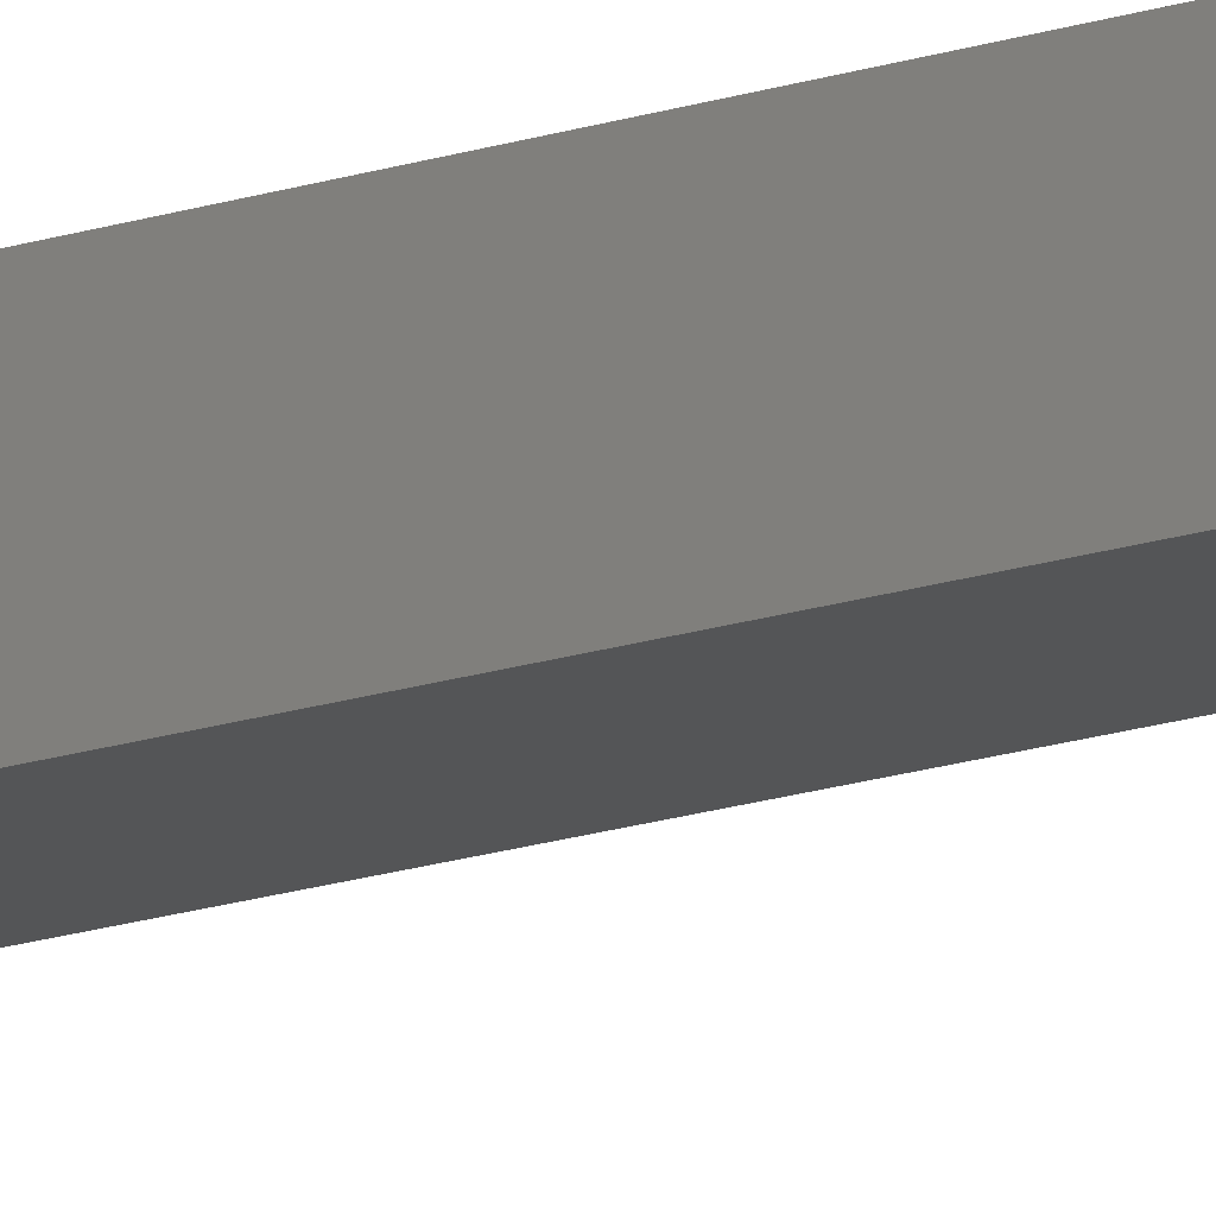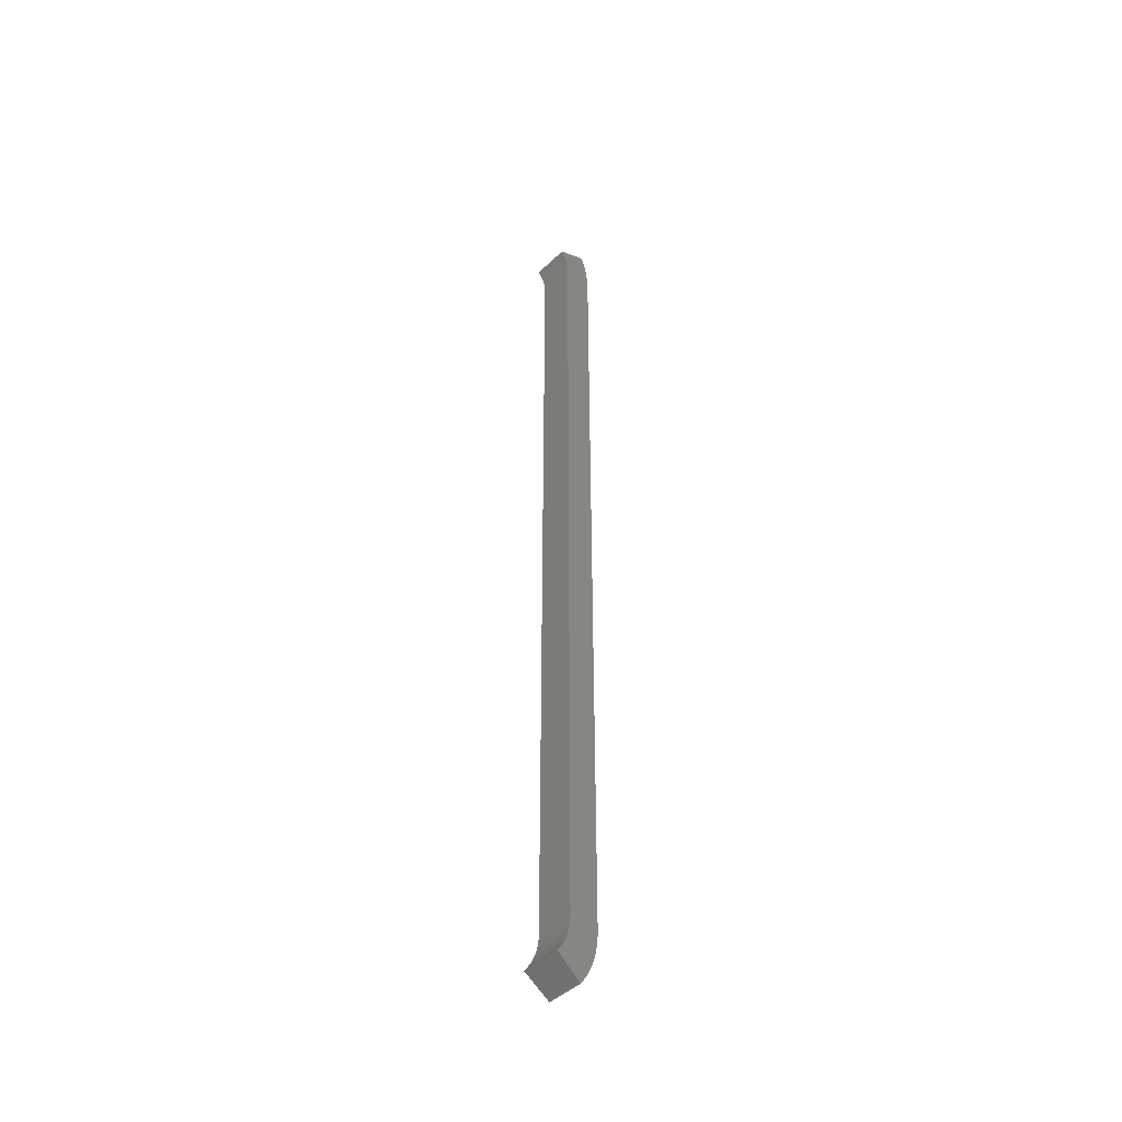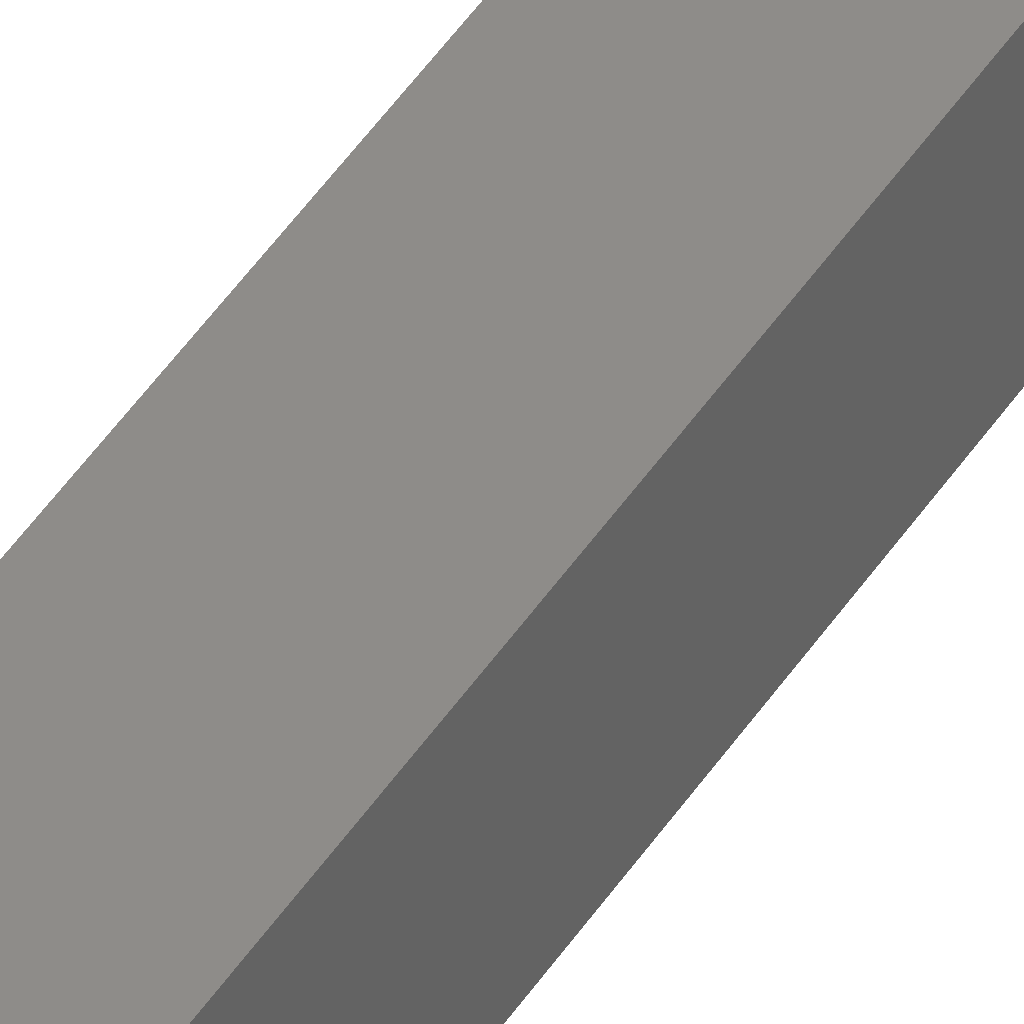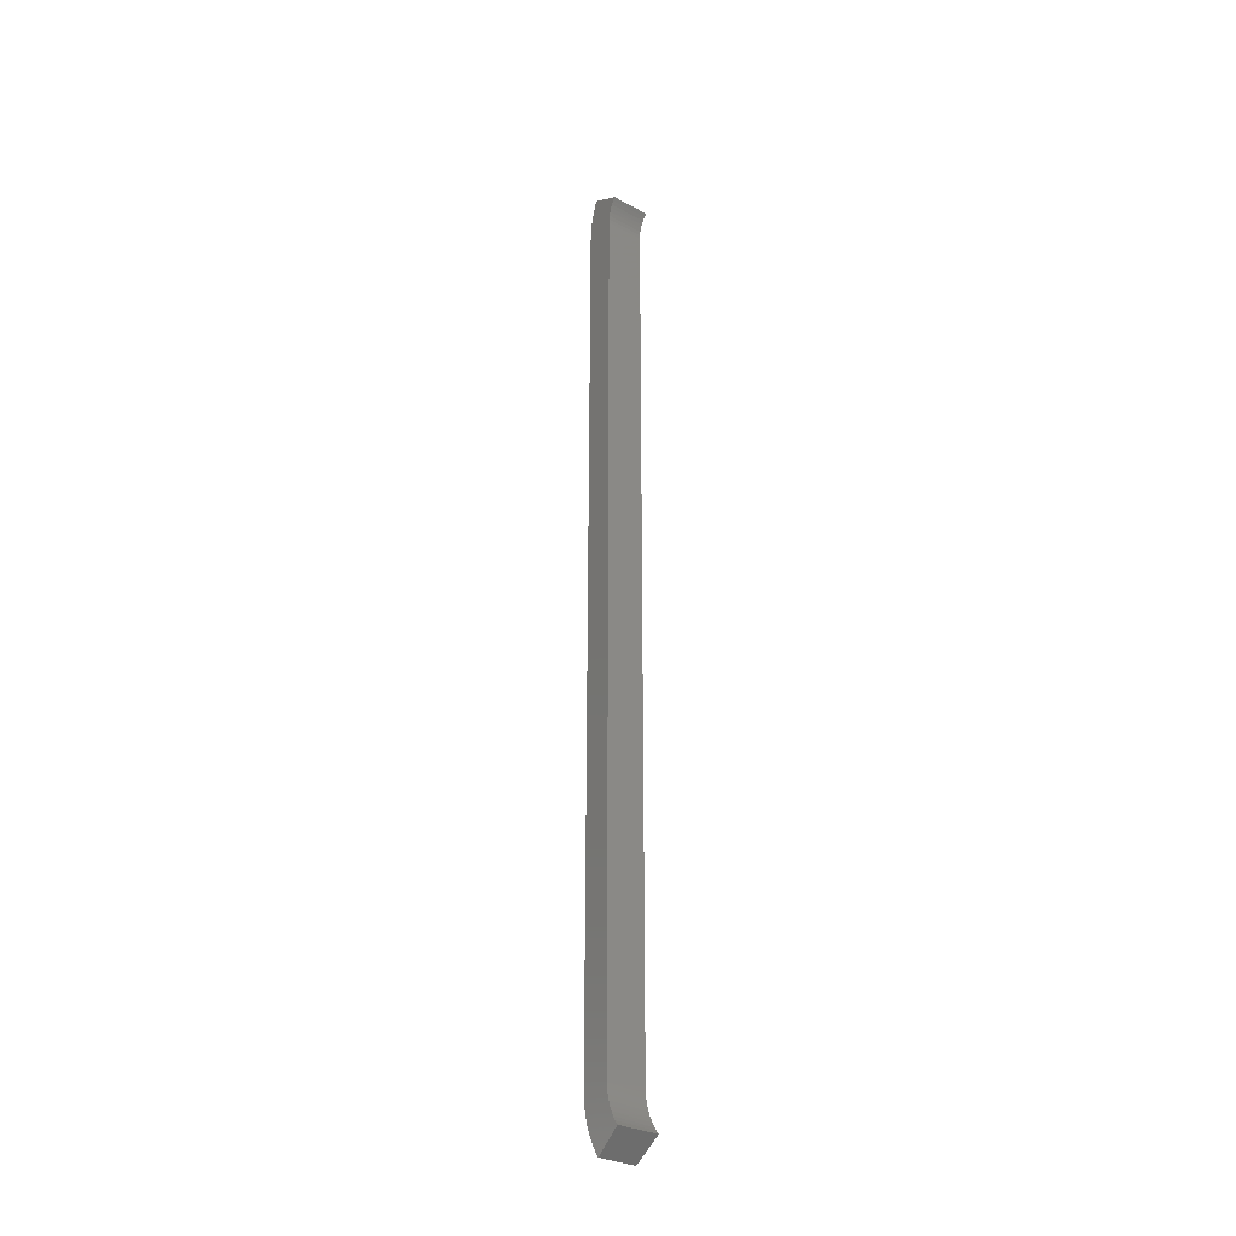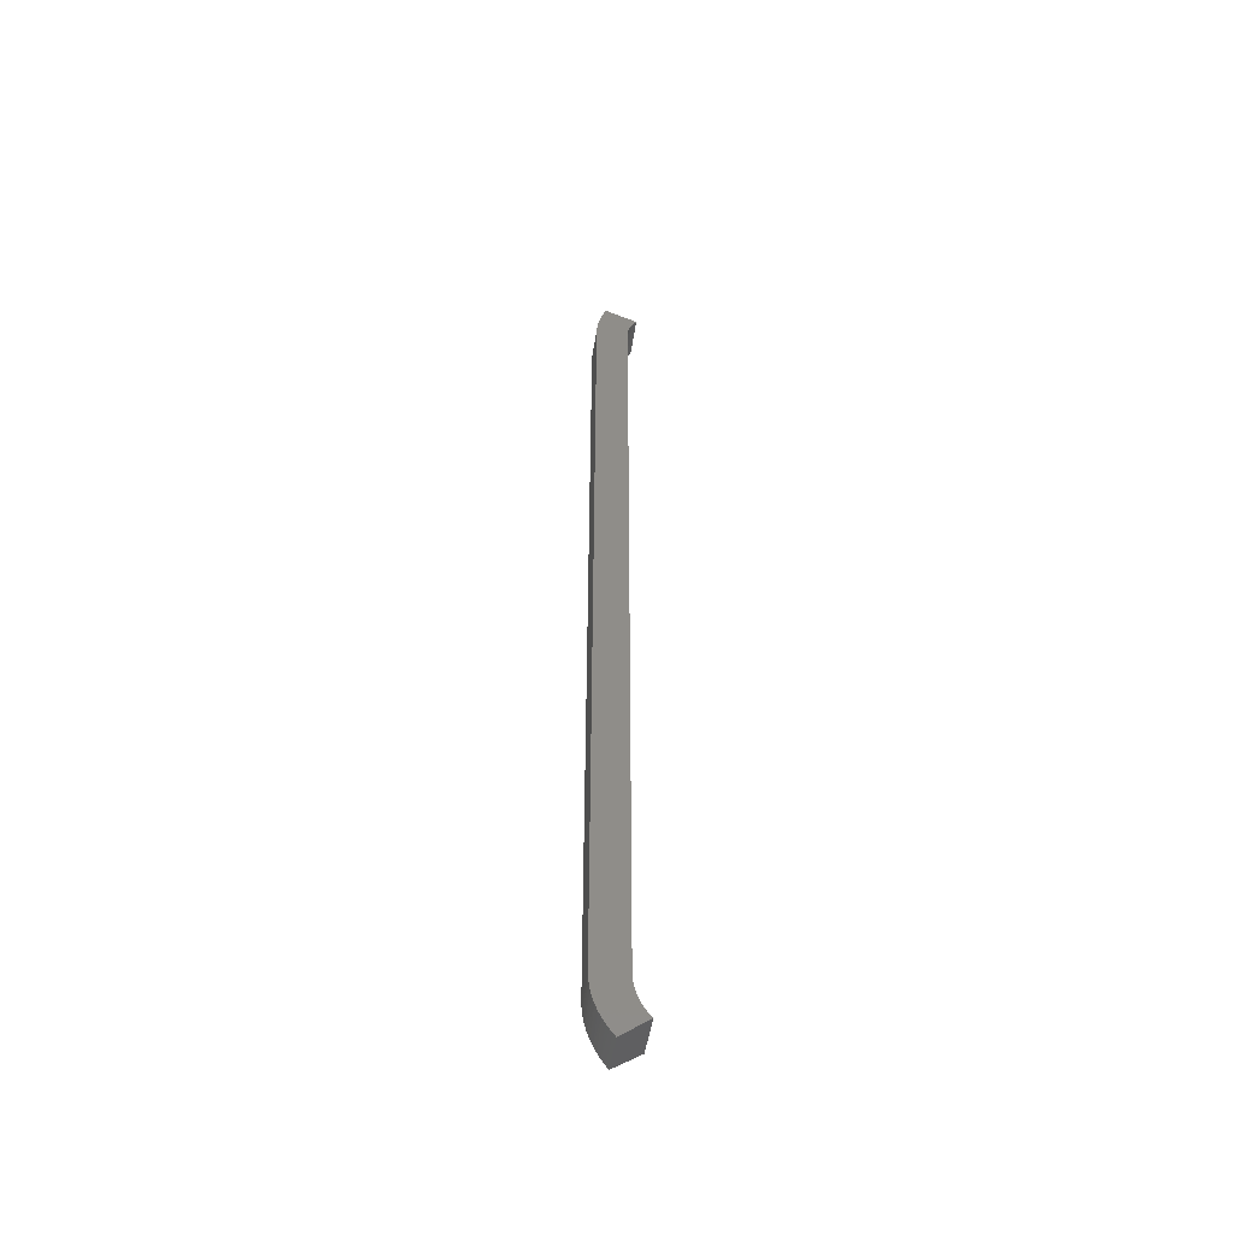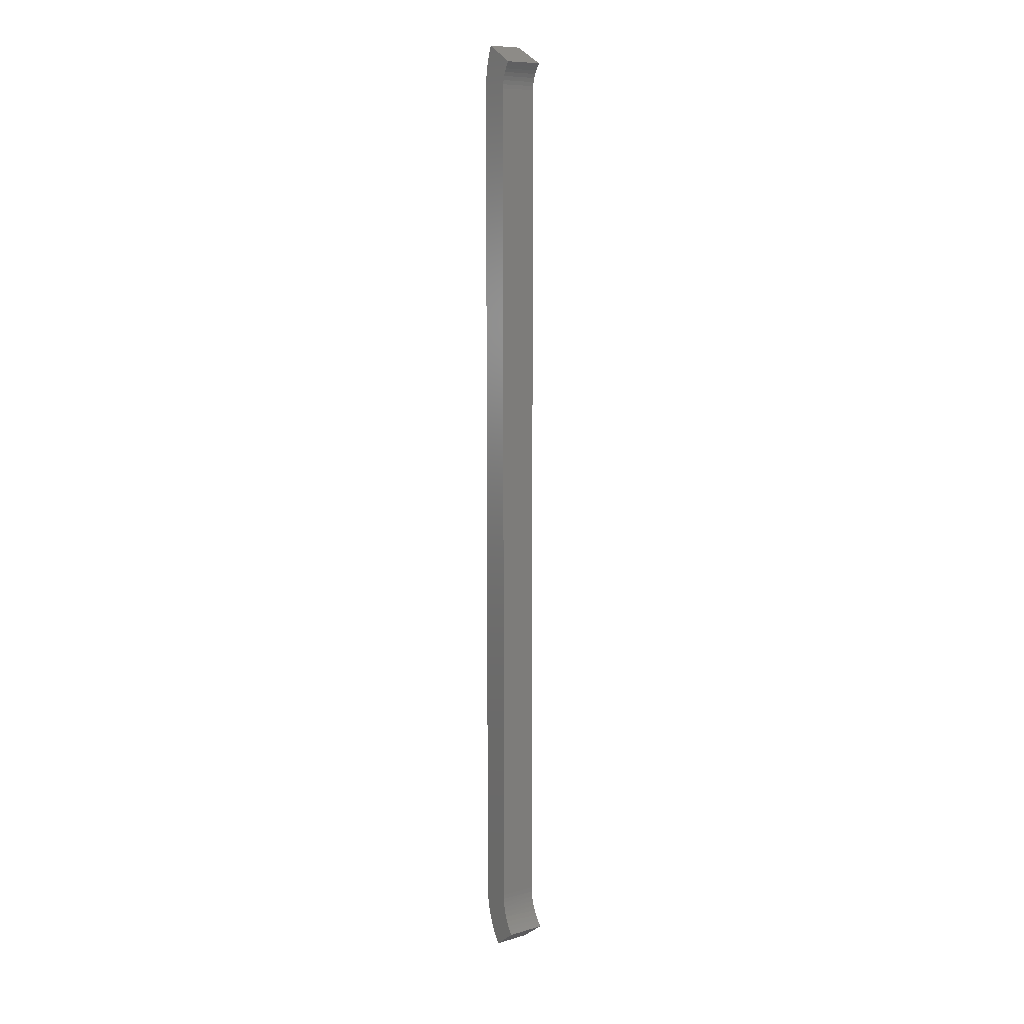
<metadata>
{"format":"stl","ext":"stl","renderer":"f3d","projection":"perspective","resolution":1024,"background":"white","views":[{"elev":-16.7,"azim":124.5,"up":"+Y"},{"elev":-44.6,"azim":44.3,"up":"+Z"},{"elev":35.6,"azim":26.0,"up":"+Y"},{"elev":-30.3,"azim":-41.8,"up":"+Z"},{"elev":-50.2,"azim":-102.4,"up":"+Z"},{"elev":9.5,"azim":-40.9,"up":"+Z"}]}
</metadata>
<code>
# stl→obj: 76 verts, 148 faces
v -0.4 -254.1 945.9
v -0.4 -252.9 951.8
v -0.4 -282.7 957.2
v -0.4 -252.1 957.7
v -0.4 -283.7 952.4
v -0.4 -251.7 962.3
v -0.4 -282.1 962
v -0.4 -251.6 966.9
v -0.4 -281.9 966.9
v -0.4 -251.6 1774
v -0.4 -281.9 1774
v -0.4 -251.8 1780
v -0.4 -282.1 1778
v -0.4 -252.4 1786
v -0.4 -282.6 1781
v -0.4 -253.4 1793
v -0.4 -283.6 1785
v -0.4 -284.9 1789
v -0.4 -254.8 1799
v -0.4 -256.6 1805
v -0.4 -286.4 1792
v -0.4 -271.2 910.7
v -0.4 -268.9 914
v -0.4 -293.5 931.5
v -0.4 -258.4 1810
v -0.4 -288.5 1795
v -0.4 -260.4 1815
v -0.4 -295.9 928.5
v -0.4 -290.6 1798
v -0.4 -265.5 918.9
v -0.4 -291.4 934.5
v -0.4 -262.7 923.6
v -0.4 -260 928.9
v -0.4 -289 938.7
v -0.4 -257.7 934.4
v -0.4 -286.8 943.2
v -0.4 -255.7 940.1
v -0.4 -285.1 947.7
v -32.45 -249.5 966.9
v -32.45 -249.5 1774
v -36.4 -279.5 1774
v -32.47 -249.7 1779
v -36.42 -279.7 1778
v -36.5 -280.3 1782
v -32.53 -250.1 1785
v -35.01 -269 910.7
v -38.22 -293.4 928.5
v -37.83 -290.4 932.4
v -34.7 -266.6 914
v -32.65 -251.1 1791
v -36.63 -281.3 1785
v -37.52 -288 936.1
v -34.38 -264.2 917.5
v -36.81 -282.7 1789
v -32.82 -252.3 1798
v -33.04 -254 1804
v -37.21 -285.7 940.4
v -34.08 -261.9 921.2
v -37.01 -284.2 1792
v -37.26 -286.1 1795
v -33.28 -255.9 1809
v -37.53 -288.1 1798
v -33.6 -258.3 1815
v -33.7 -259.1 926.4
v -36.95 -283.7 944.9
v -33.37 -256.6 931.9
v -36.74 -282.1 949.5
v -33.09 -254.4 937.5
v -36.58 -280.9 954.2
v -32.86 -252.7 943.2
v -36.47 -280.1 959
v -32.68 -251.3 949.1
v -32.55 -250.3 955
v -36.42 -279.7 963
v -32.47 -249.7 960.9
v -36.4 -279.5 966.9
f 1 2 3
f 2 4 3
f 5 1 3
f 4 6 7
f 3 4 7
f 6 8 9
f 7 6 9
f 8 10 11
f 9 8 11
f 10 12 13
f 11 10 13
f 12 14 15
f 13 12 15
f 14 16 17
f 15 14 17
f 17 16 18
f 16 19 18
f 19 20 21
f 22 23 24
f 20 25 21
f 18 19 21
f 21 25 26
f 25 27 26
f 28 22 24
f 26 27 29
f 23 30 31
f 30 32 31
f 24 23 31
f 32 33 34
f 31 32 34
f 33 35 36
f 34 33 36
f 35 37 38
f 36 35 38
f 37 1 5
f 38 37 5
f 8 39 40
f 10 8 40
f 40 41 42
f 43 44 45
f 46 47 48
f 46 48 49
f 42 43 45
f 45 44 50
f 44 51 50
f 48 52 53
f 49 48 53
f 51 54 55
f 50 51 55
f 55 54 56
f 52 57 58
f 53 52 58
f 54 59 56
f 59 60 61
f 56 59 61
f 60 62 63
f 61 60 63
f 58 57 64
f 57 65 66
f 64 57 66
f 65 67 68
f 66 65 68
f 67 69 70
f 68 67 70
f 69 71 72
f 70 69 72
f 72 71 73
f 71 74 75
f 73 71 75
f 74 76 39
f 75 74 39
f 76 41 40
f 39 76 40
f 41 43 42
f 23 49 53
f 30 53 58
f 30 23 53
f 32 58 64
f 32 30 58
f 33 64 66
f 33 32 64
f 35 66 68
f 35 33 66
f 37 68 70
f 37 35 68
f 1 70 72
f 1 37 70
f 2 72 73
f 2 1 72
f 4 73 75
f 4 2 73
f 6 75 39
f 6 4 75
f 8 6 39
f 23 22 46
f 23 46 49
f 22 28 46
f 28 47 46
f 47 28 24
f 48 47 24
f 52 48 31
f 48 24 31
f 57 52 34
f 52 31 34
f 65 57 36
f 57 34 36
f 67 65 38
f 65 36 38
f 69 67 5
f 67 38 5
f 71 69 3
f 69 5 3
f 74 71 7
f 71 3 7
f 76 74 9
f 74 7 9
f 9 11 76
f 11 41 76
f 41 11 13
f 43 41 13
f 44 43 15
f 43 13 15
f 51 44 17
f 44 15 17
f 54 51 18
f 51 17 18
f 59 54 21
f 54 18 21
f 60 59 26
f 59 21 26
f 26 29 62
f 26 62 60
f 29 27 62
f 27 63 62
f 10 40 42
f 12 42 45
f 12 10 42
f 14 45 50
f 14 12 45
f 16 50 55
f 16 14 50
f 19 55 56
f 19 16 55
f 20 56 61
f 20 19 56
f 25 61 63
f 25 20 61
f 27 25 63

</code>
